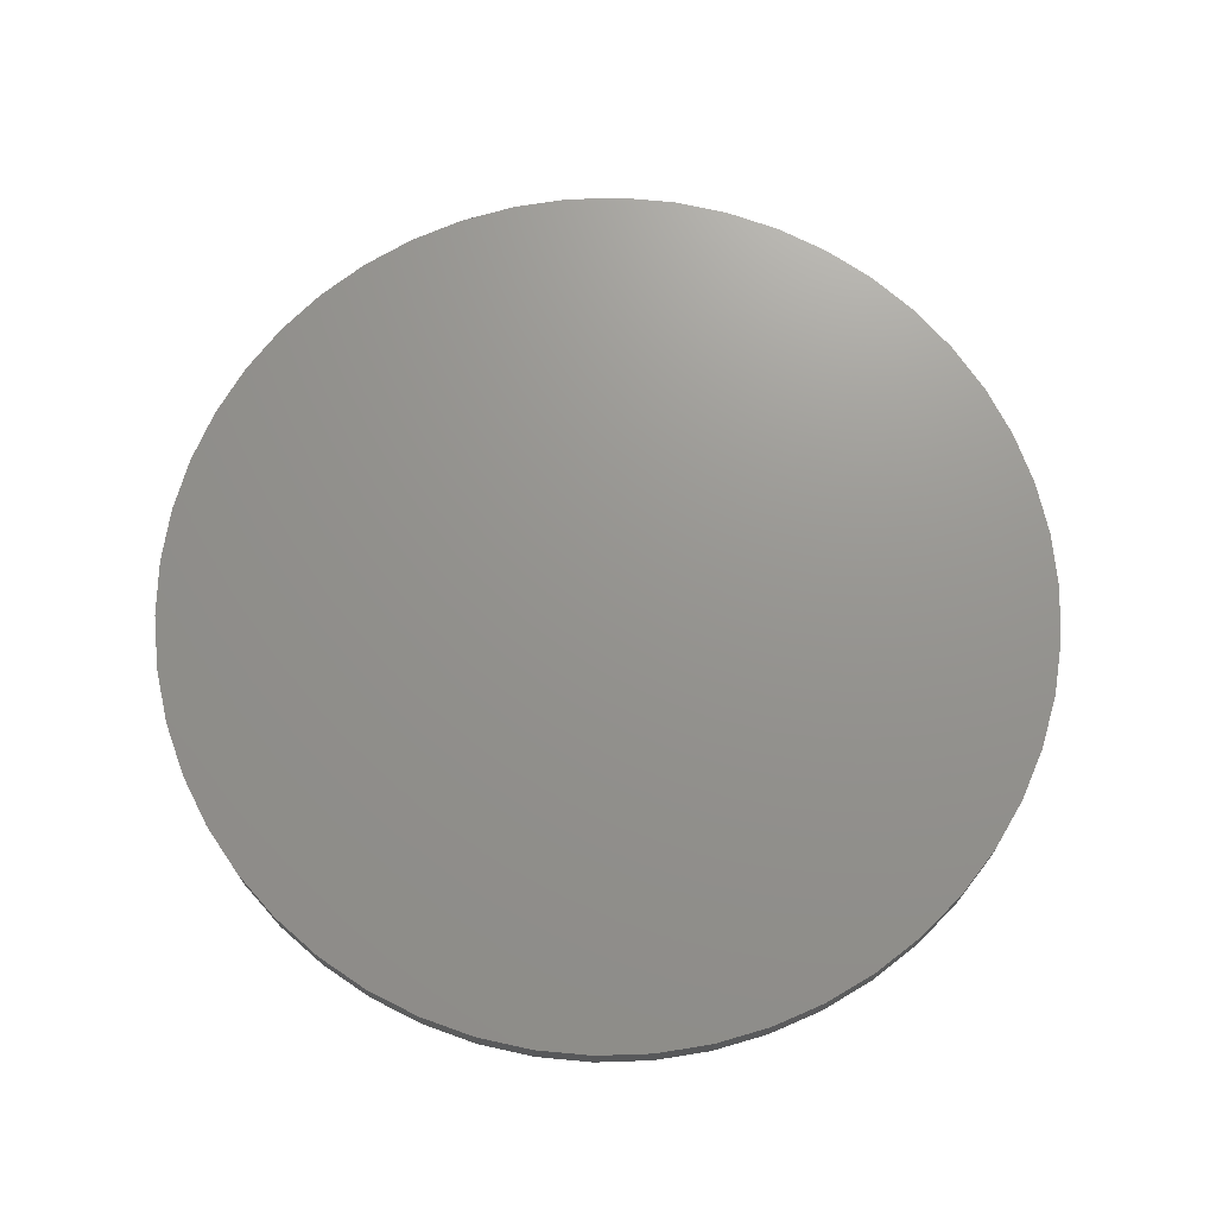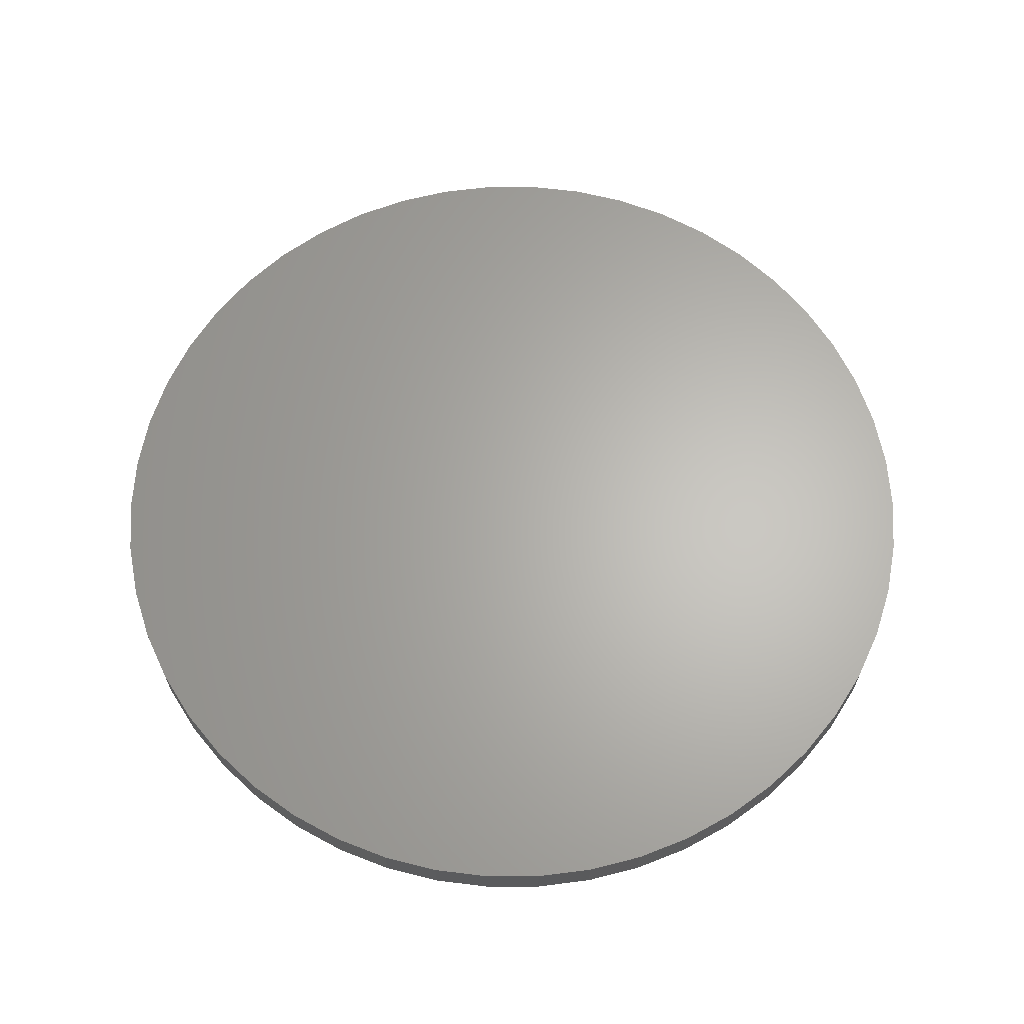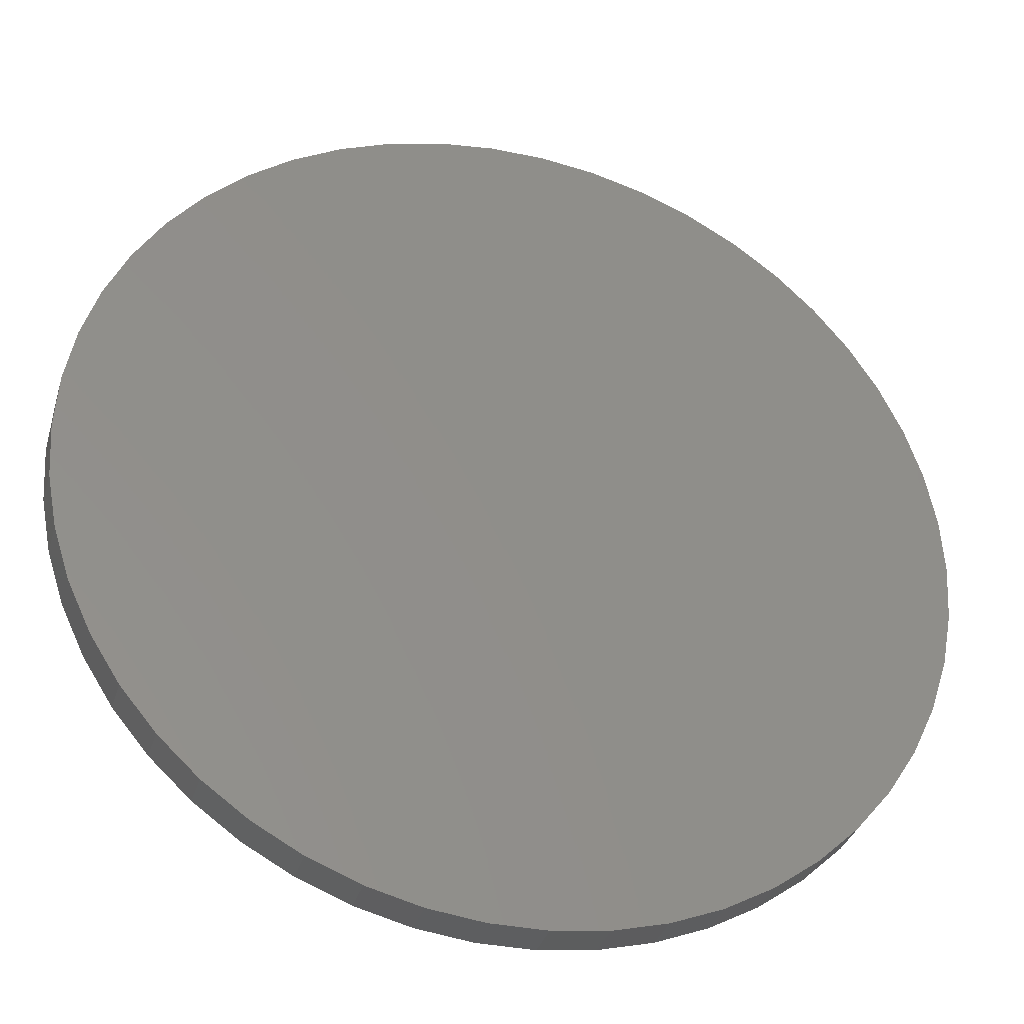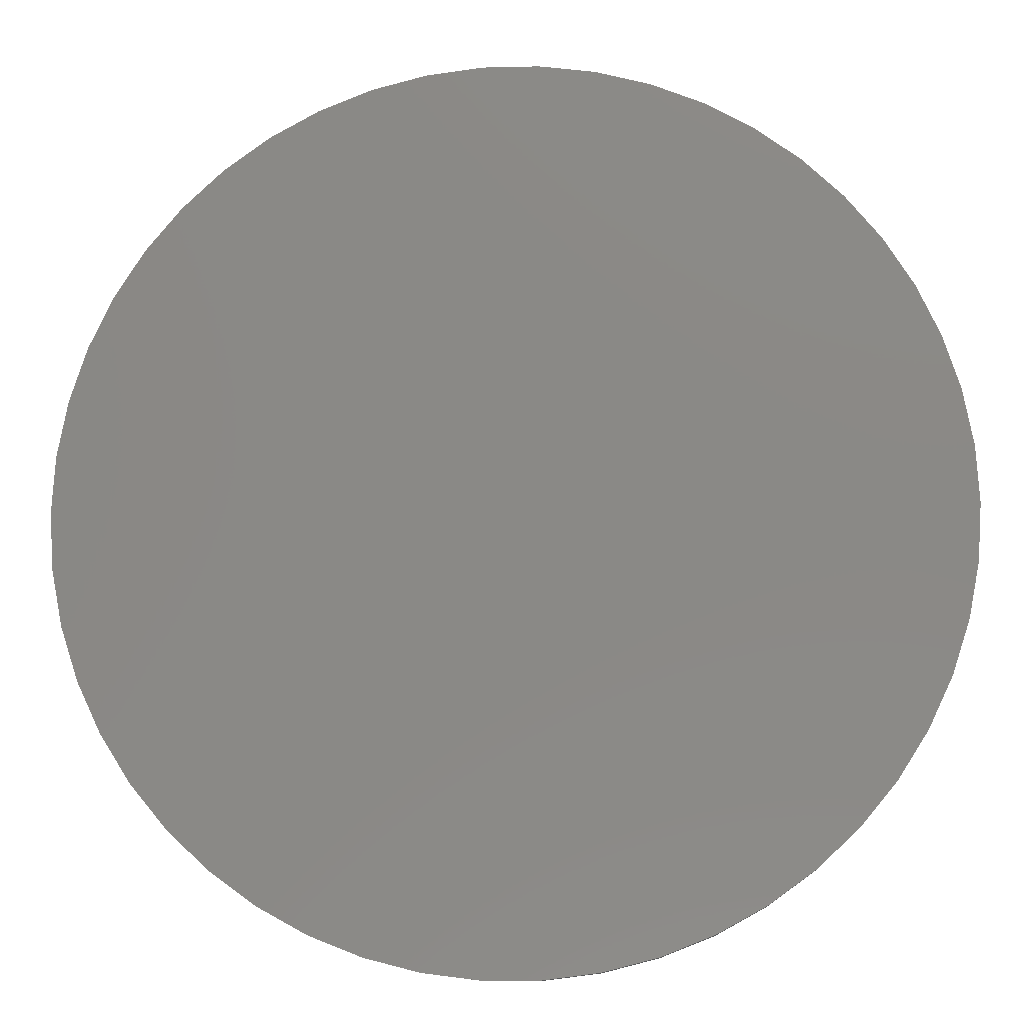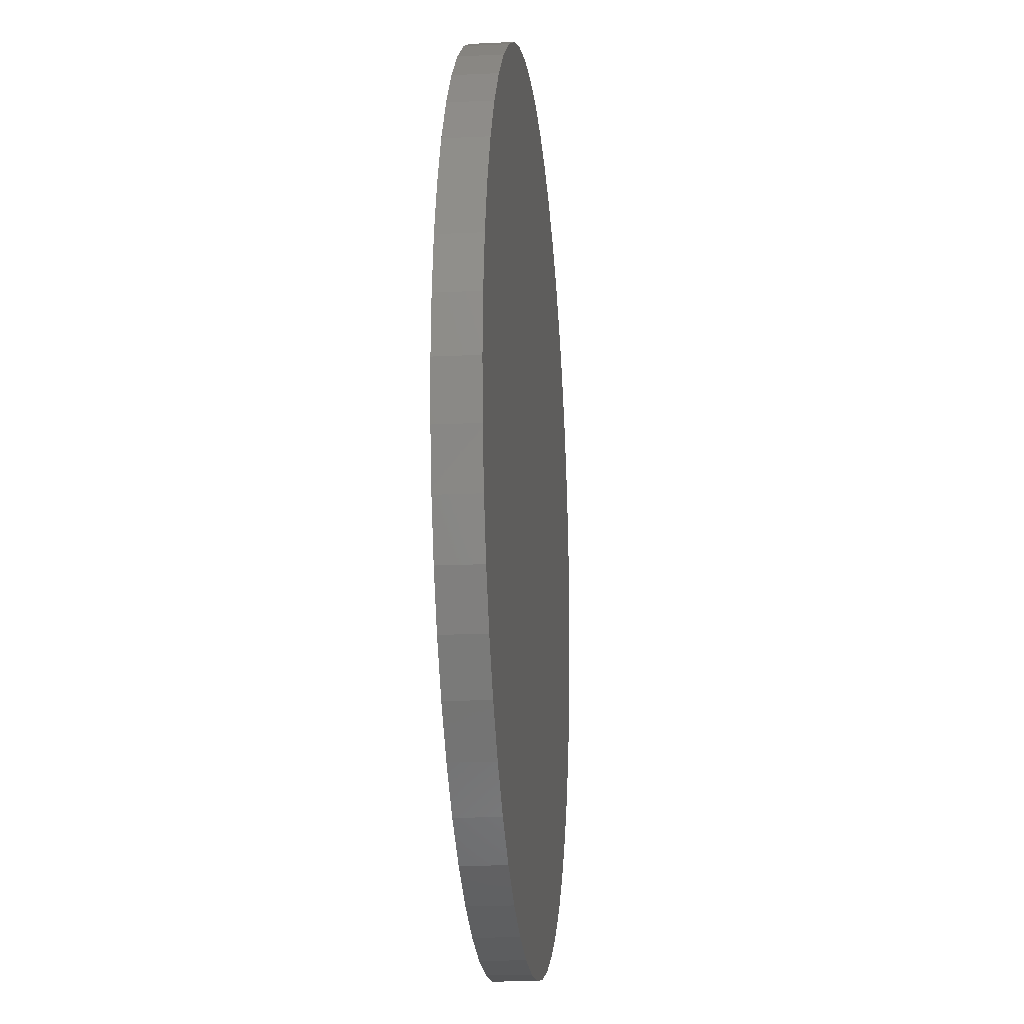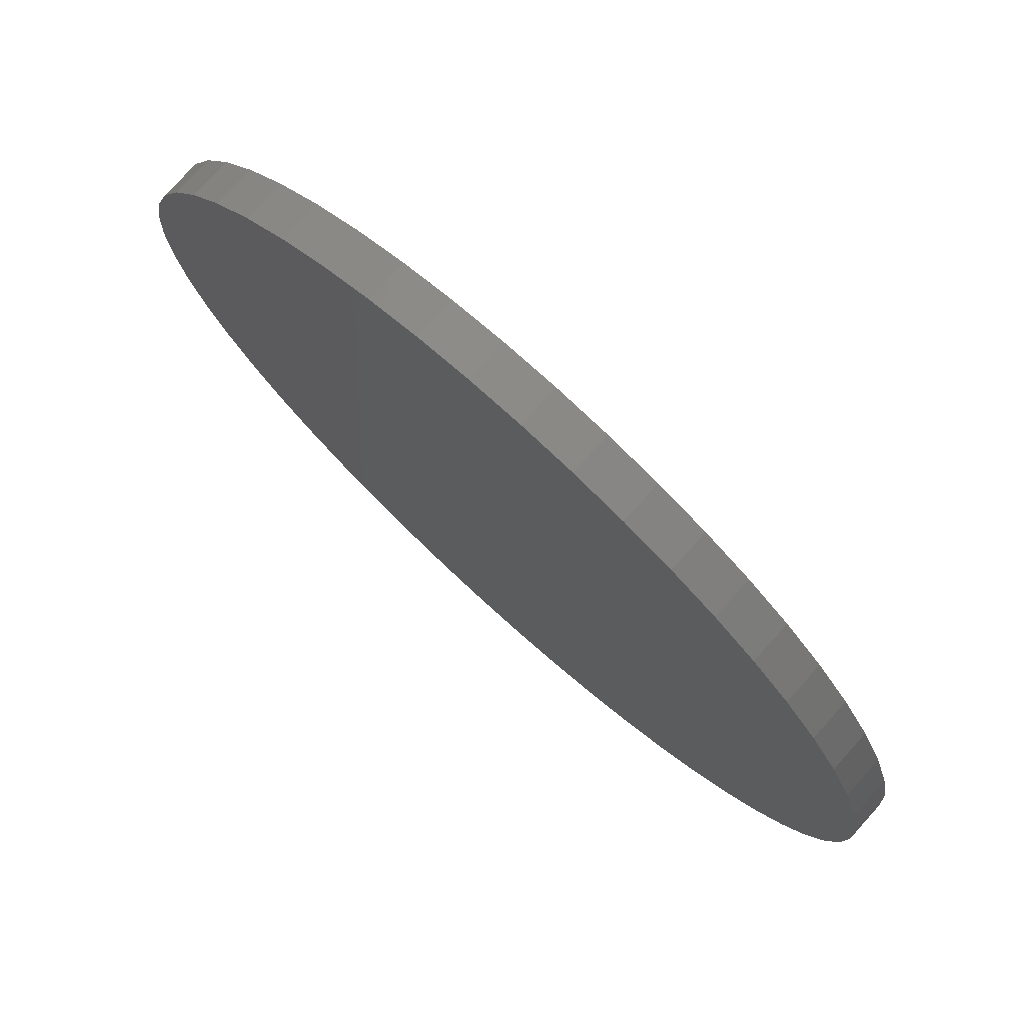
<metadata>
{"format":"stl","ext":"stl","renderer":"f3d","projection":"perspective","resolution":1024,"background":"white","views":[{"elev":71.1,"azim":-167.5,"up":"+Z"},{"elev":64.5,"azim":35.9,"up":"+Z"},{"elev":-34.2,"azim":-16.0,"up":"+Y"},{"elev":-10.9,"azim":-176.6,"up":"+Y"},{"elev":-16.3,"azim":-84.3,"up":"+Y"},{"elev":76.7,"azim":42.1,"up":"+Y"}]}
</metadata>
<code>
# stl→obj: 100 verts, 196 faces
v 21.35 0 1
v 21.18 2.676 -1
v 21.18 2.676 1
v 21.35 0 -1
v 20.68 5.31 -1
v 20.68 5.31 1
v -21.35 0 -1
v -21.18 2.676 1
v -21.18 2.676 -1
v -21.35 0 1
v 1.341 21.31 -1
v -1.341 21.31 1
v 1.341 21.31 1
v -1.341 21.31 -1
v 21.18 -2.676 -1
v 20.68 -5.31 -1
v 19.85 -7.859 -1
v 19.85 7.859 -1
v 18.71 -10.29 -1
v 18.71 10.29 -1
v 17.27 -12.55 -1
v 17.27 12.55 -1
v 15.56 -14.62 -1
v 15.56 14.62 -1
v 13.61 -16.45 -1
v 13.61 16.45 -1
v 11.44 -18.03 -1
v 11.44 18.03 -1
v 9.09 -19.32 -1
v 9.09 19.32 -1
v 6.598 -20.31 -1
v 6.598 20.31 -1
v 4.001 -20.97 -1
v 4.001 20.97 -1
v 1.341 -21.31 -1
v -1.341 -21.31 -1
v -4.001 -20.97 -1
v -4.001 20.97 -1
v -6.598 -20.31 -1
v -6.598 20.31 -1
v -9.09 -19.32 -1
v -9.09 19.32 -1
v -11.44 -18.03 -1
v -11.44 18.03 -1
v -13.61 -16.45 -1
v -13.61 16.45 -1
v -15.56 -14.62 -1
v -15.56 14.62 -1
v -17.27 -12.55 -1
v -17.27 12.55 -1
v -18.71 -10.29 -1
v -18.71 10.29 -1
v -19.85 -7.859 -1
v -19.85 7.859 -1
v -20.68 -5.31 -1
v -20.68 5.31 -1
v -21.18 -2.676 -1
v 13.61 16.45 1
v 15.56 14.62 1
v -15.56 14.62 1
v -13.61 16.45 1
v 21.18 -2.676 1
v 20.68 -5.31 1
v 19.85 7.859 1
v 19.85 -7.859 1
v 18.71 10.29 1
v 18.71 -10.29 1
v 17.27 12.55 1
v 17.27 -12.55 1
v 15.56 -14.62 1
v 13.61 -16.45 1
v 11.44 18.03 1
v 11.44 -18.03 1
v 9.09 19.32 1
v 9.09 -19.32 1
v 6.598 20.31 1
v 6.598 -20.31 1
v 4.001 20.97 1
v 4.001 -20.97 1
v 1.341 -21.31 1
v -1.341 -21.31 1
v -4.001 20.97 1
v -4.001 -20.97 1
v -6.598 20.31 1
v -6.598 -20.31 1
v -9.09 19.32 1
v -9.09 -19.32 1
v -11.44 18.03 1
v -11.44 -18.03 1
v -13.61 -16.45 1
v -15.56 -14.62 1
v -17.27 12.55 1
v -17.27 -12.55 1
v -18.71 10.29 1
v -18.71 -10.29 1
v -19.85 7.859 1
v -19.85 -7.859 1
v -20.68 5.31 1
v -20.68 -5.31 1
v -21.18 -2.676 1
f 1 2 3
f 2 1 4
f 3 5 6
f 5 3 2
f 7 8 9
f 8 7 10
f 11 12 13
f 12 11 14
f 15 2 4
f 16 2 15
f 16 5 2
f 17 5 16
f 17 18 5
f 19 18 17
f 19 20 18
f 21 20 19
f 21 22 20
f 23 22 21
f 23 24 22
f 25 24 23
f 25 26 24
f 27 26 25
f 27 28 26
f 29 28 27
f 29 30 28
f 31 30 29
f 31 32 30
f 33 32 31
f 33 34 32
f 35 34 33
f 35 11 34
f 36 11 35
f 36 14 11
f 37 14 36
f 37 38 14
f 39 38 37
f 39 40 38
f 41 40 39
f 41 42 40
f 43 42 41
f 43 44 42
f 45 44 43
f 45 46 44
f 47 46 45
f 47 48 46
f 49 48 47
f 49 50 48
f 51 50 49
f 51 52 50
f 53 52 51
f 53 54 52
f 55 54 53
f 55 56 54
f 57 56 55
f 57 9 56
f 9 57 7
f 24 58 59
f 58 24 26
f 46 60 61
f 60 46 48
f 3 62 1
f 6 62 3
f 6 63 62
f 64 63 6
f 64 65 63
f 66 65 64
f 66 67 65
f 68 67 66
f 68 69 67
f 59 69 68
f 59 70 69
f 58 70 59
f 58 71 70
f 72 71 58
f 72 73 71
f 74 73 72
f 74 75 73
f 76 75 74
f 76 77 75
f 78 77 76
f 78 79 77
f 13 79 78
f 13 80 79
f 12 80 13
f 12 81 80
f 82 81 12
f 82 83 81
f 84 83 82
f 84 85 83
f 86 85 84
f 86 87 85
f 88 87 86
f 88 89 87
f 61 89 88
f 61 90 89
f 60 90 61
f 60 91 90
f 92 91 60
f 92 93 91
f 94 93 92
f 94 95 93
f 96 95 94
f 96 97 95
f 98 97 96
f 98 99 97
f 8 99 98
f 8 100 99
f 100 8 10
f 40 86 84
f 86 40 42
f 69 19 67
f 19 69 21
f 64 20 66
f 20 64 18
f 30 76 74
f 76 30 32
f 28 74 72
f 74 28 30
f 54 94 52
f 94 54 96
f 38 84 82
f 84 38 40
f 51 97 53
f 97 51 95
f 35 79 80
f 79 35 33
f 31 75 77
f 75 31 29
f 66 22 68
f 22 66 20
f 32 78 76
f 78 32 34
f 26 72 58
f 72 26 28
f 52 92 50
f 92 52 94
f 50 60 48
f 60 50 92
f 56 96 54
f 96 56 98
f 42 88 86
f 88 42 44
f 14 82 12
f 82 14 38
f 62 4 1
f 4 62 15
f 29 73 75
f 73 29 27
f 63 15 62
f 15 63 16
f 47 90 91
f 90 47 45
f 53 99 55
f 99 53 97
f 57 10 7
f 10 57 100
f 36 80 81
f 80 36 35
f 6 18 64
f 18 6 5
f 68 24 59
f 24 68 22
f 34 13 78
f 13 34 11
f 9 98 56
f 98 9 8
f 44 61 88
f 61 44 46
f 27 71 73
f 71 27 25
f 67 17 65
f 17 67 19
f 41 85 87
f 85 41 39
f 47 93 49
f 93 47 91
f 49 95 51
f 95 49 93
f 33 77 79
f 77 33 31
f 70 21 69
f 21 70 23
f 65 16 63
f 16 65 17
f 37 81 83
f 81 37 36
f 55 100 57
f 100 55 99
f 25 70 71
f 70 25 23
f 45 89 90
f 89 45 43
f 39 83 85
f 83 39 37
f 43 87 89
f 87 43 41

</code>
